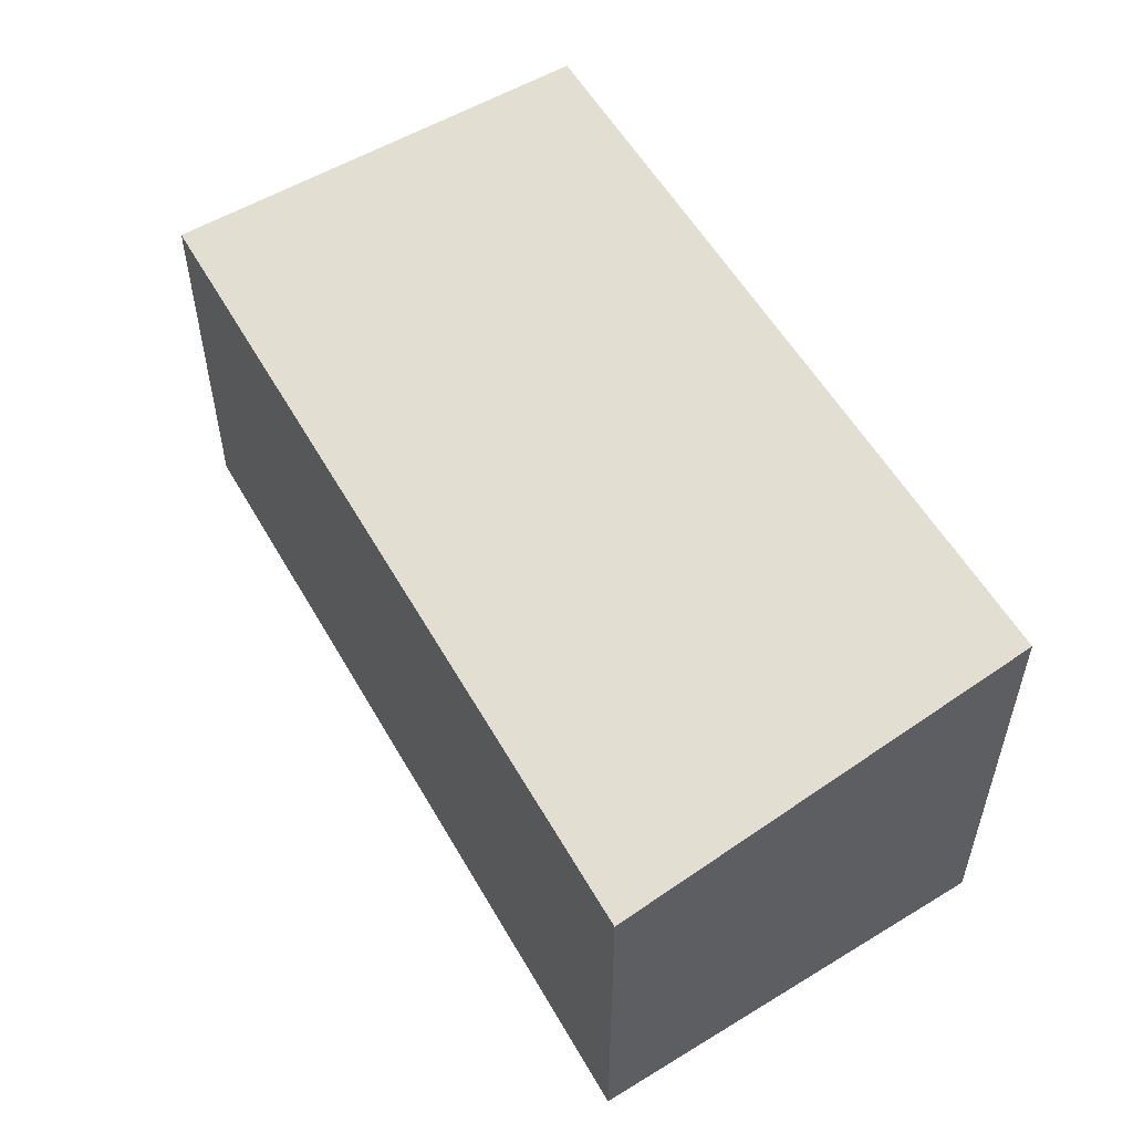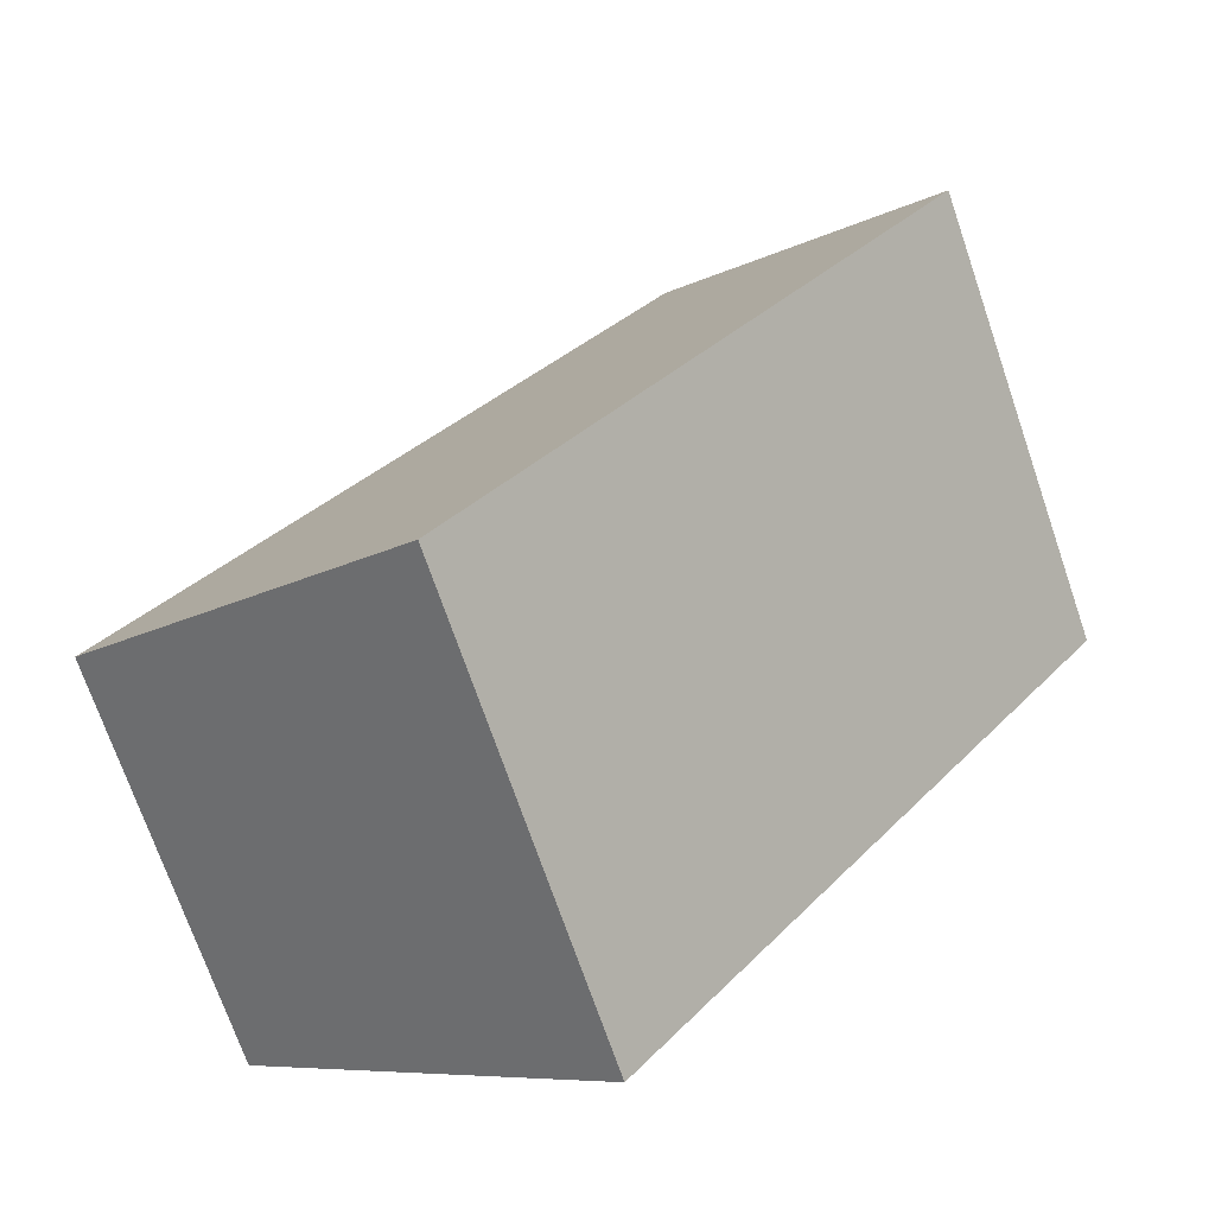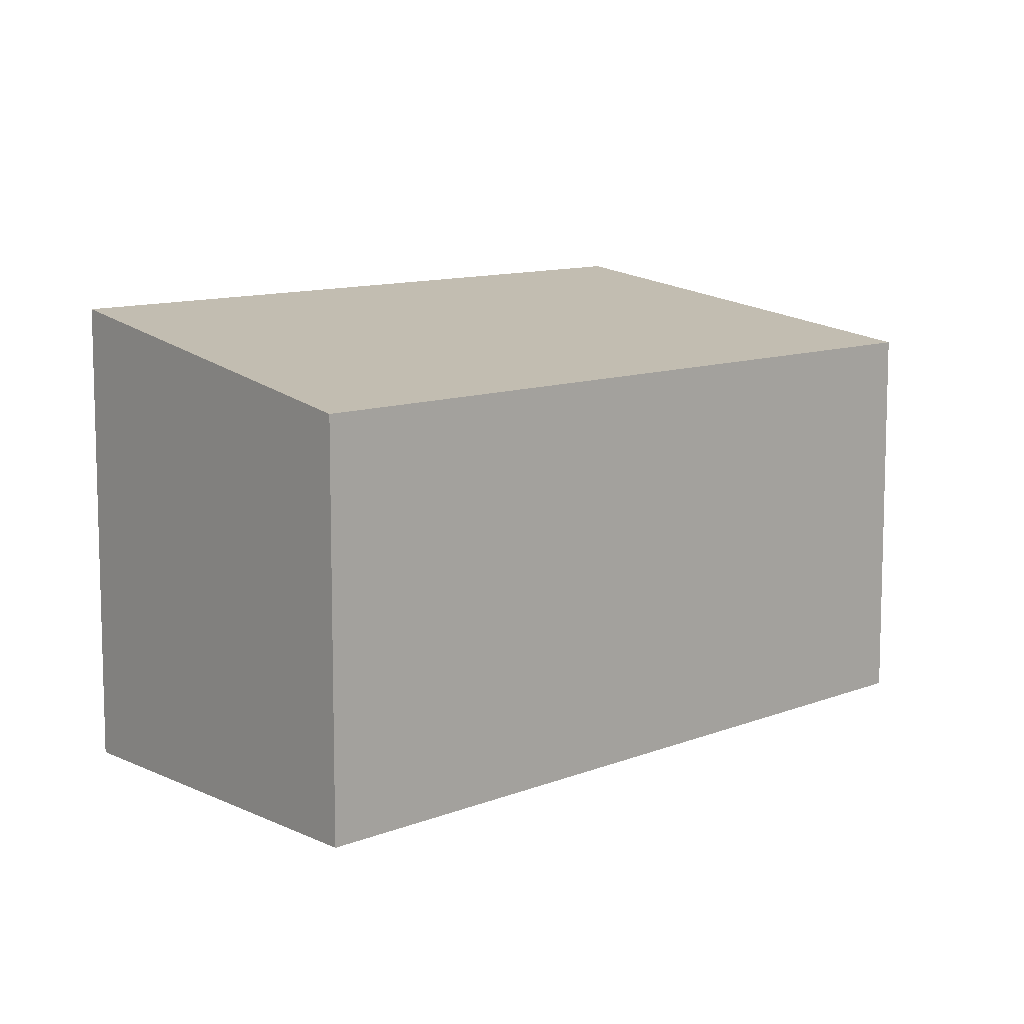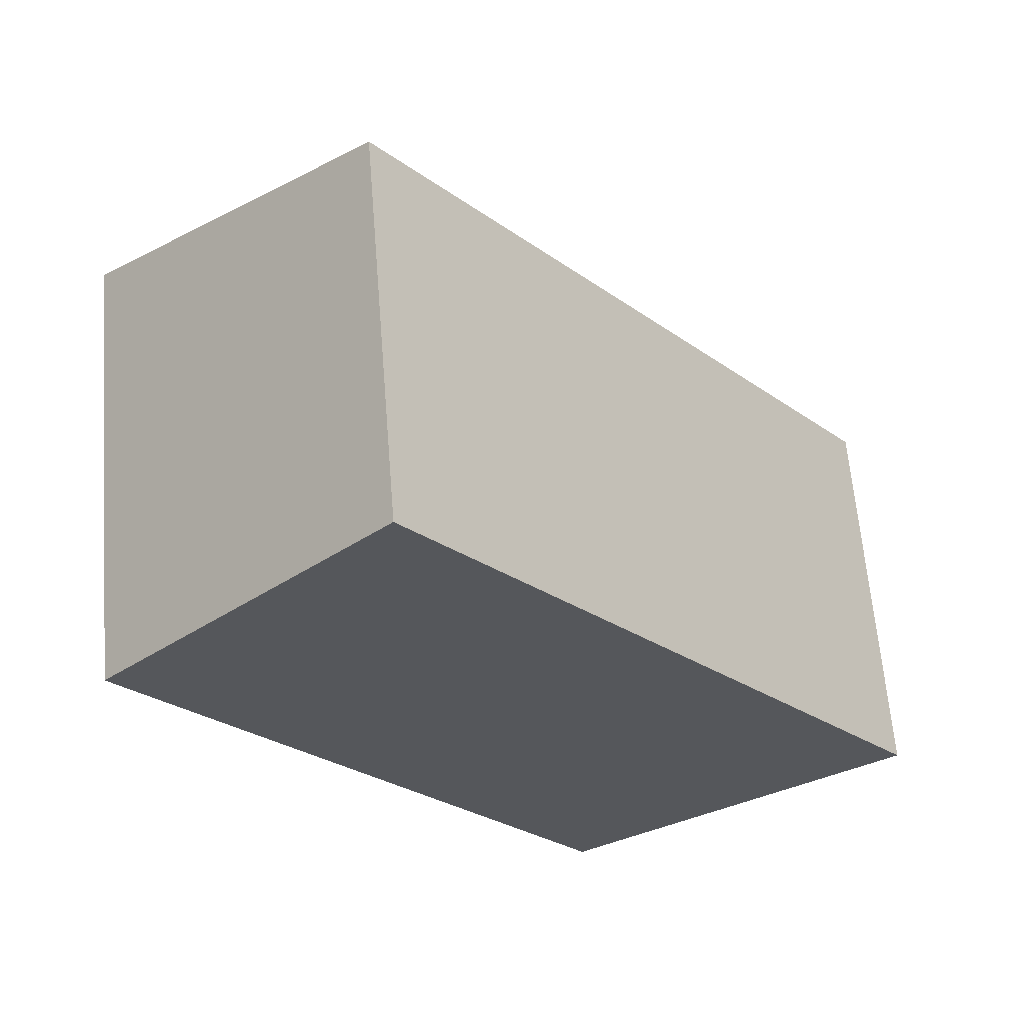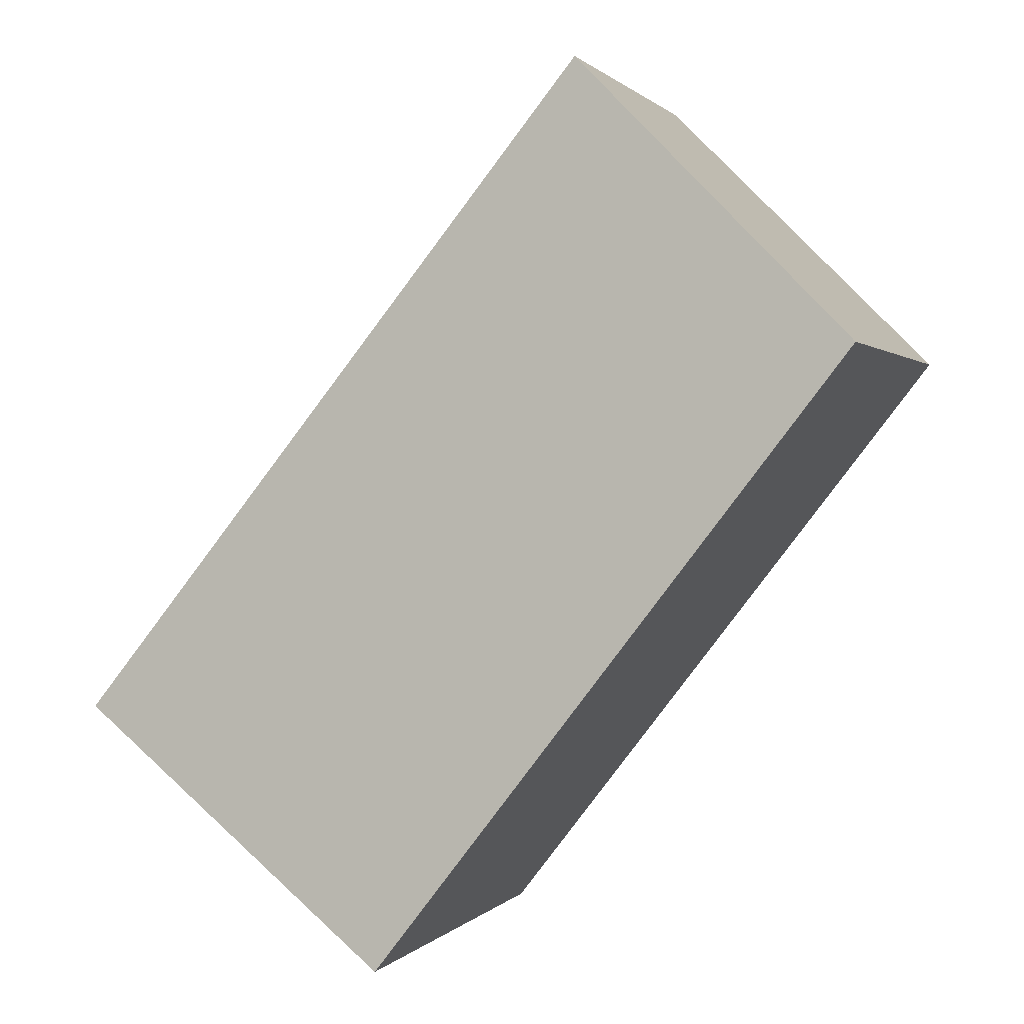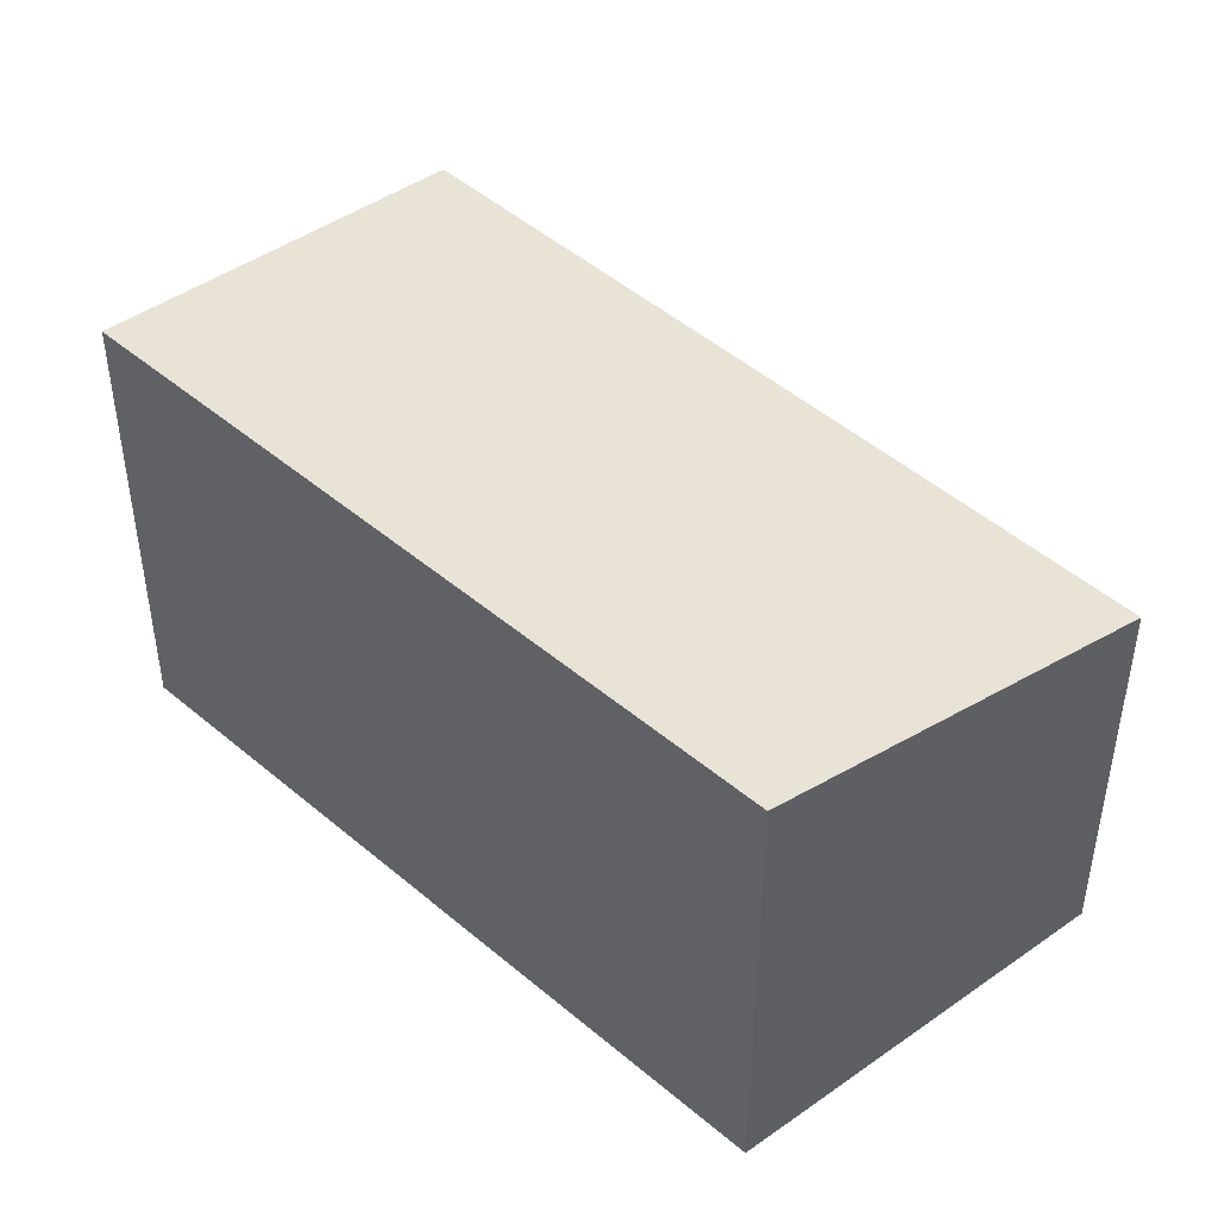
<metadata>
{"format":"obj","ext":"obj","renderer":"f3d","projection":"perspective","resolution":1024,"background":"white","views":[{"elev":57.6,"azim":111.6,"up":"+Y"},{"elev":-72.1,"azim":-161.0,"up":"+Z"},{"elev":10.1,"azim":5.2,"up":"+Y"},{"elev":62.9,"azim":-4.6,"up":"+Z"},{"elev":0.8,"azim":-161.6,"up":"+Z"},{"elev":46.4,"azim":-83.9,"up":"+Y"}]}
</metadata>
<code>
v  3.339 3.253 -4.305
v  2.12 2.789 1.929
v  5.755 2.789 -2.574
v  0 3.236 1.981e-16
v  1.448 2.918 1.447
v  2.035 2.789 2.034
v  2.035 -1.245e-16 2.034
v  5.755 1.576e-16 -2.574
v  2.12 -1.181e-16 1.929
v  3.339 2.636e-16 -4.305
v  0 0 0
v  1.448 -8.86e-17 1.447
g defaultobject
f 1 2 3
f 2 1 4
f 2 4 5
f 2 5 6
f 7 2 6
f 2 7 3
f 3 7 8
f 8 7 9
f 3 10 1
f 10 3 8
f 10 4 1
f 4 10 11
f 11 5 4
f 5 11 6
f 6 11 7
f 7 11 12
f 9 10 8
f 10 9 7
f 10 7 12
f 10 12 11

</code>
